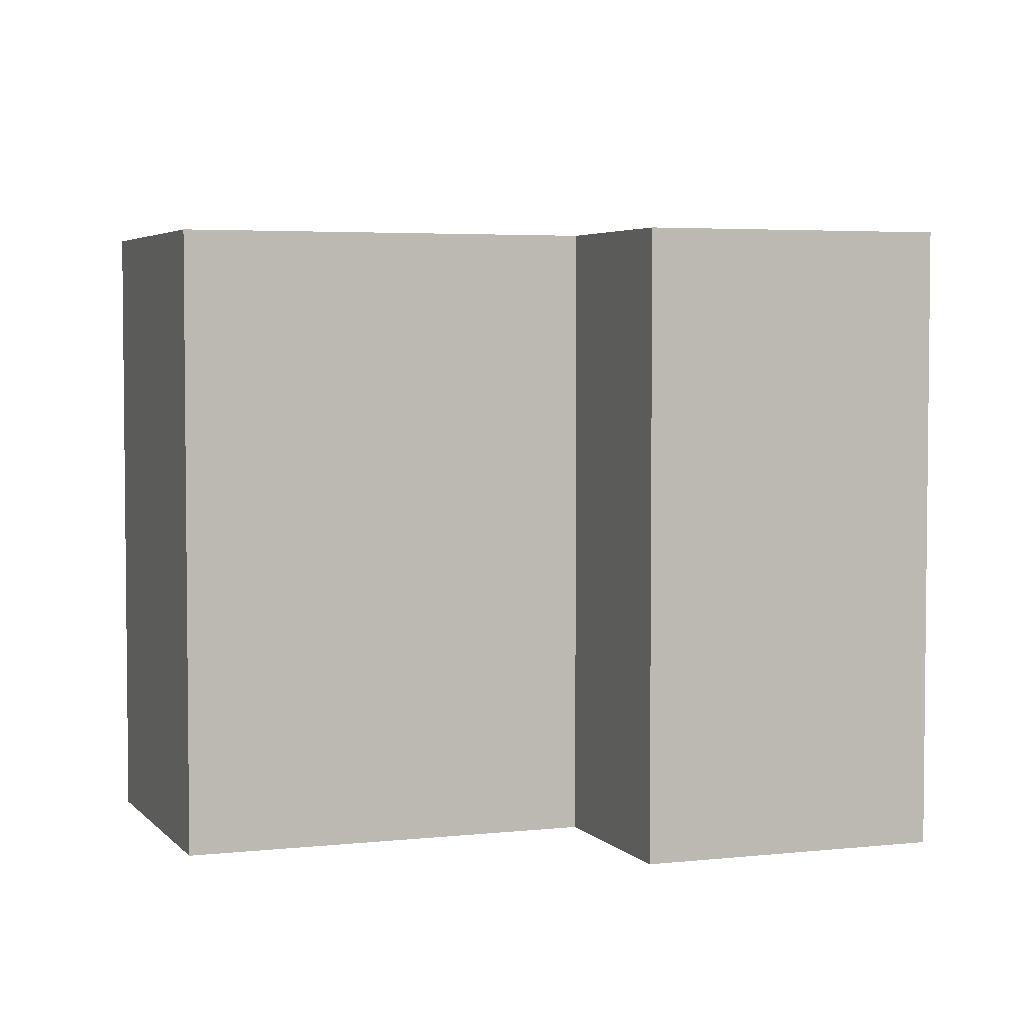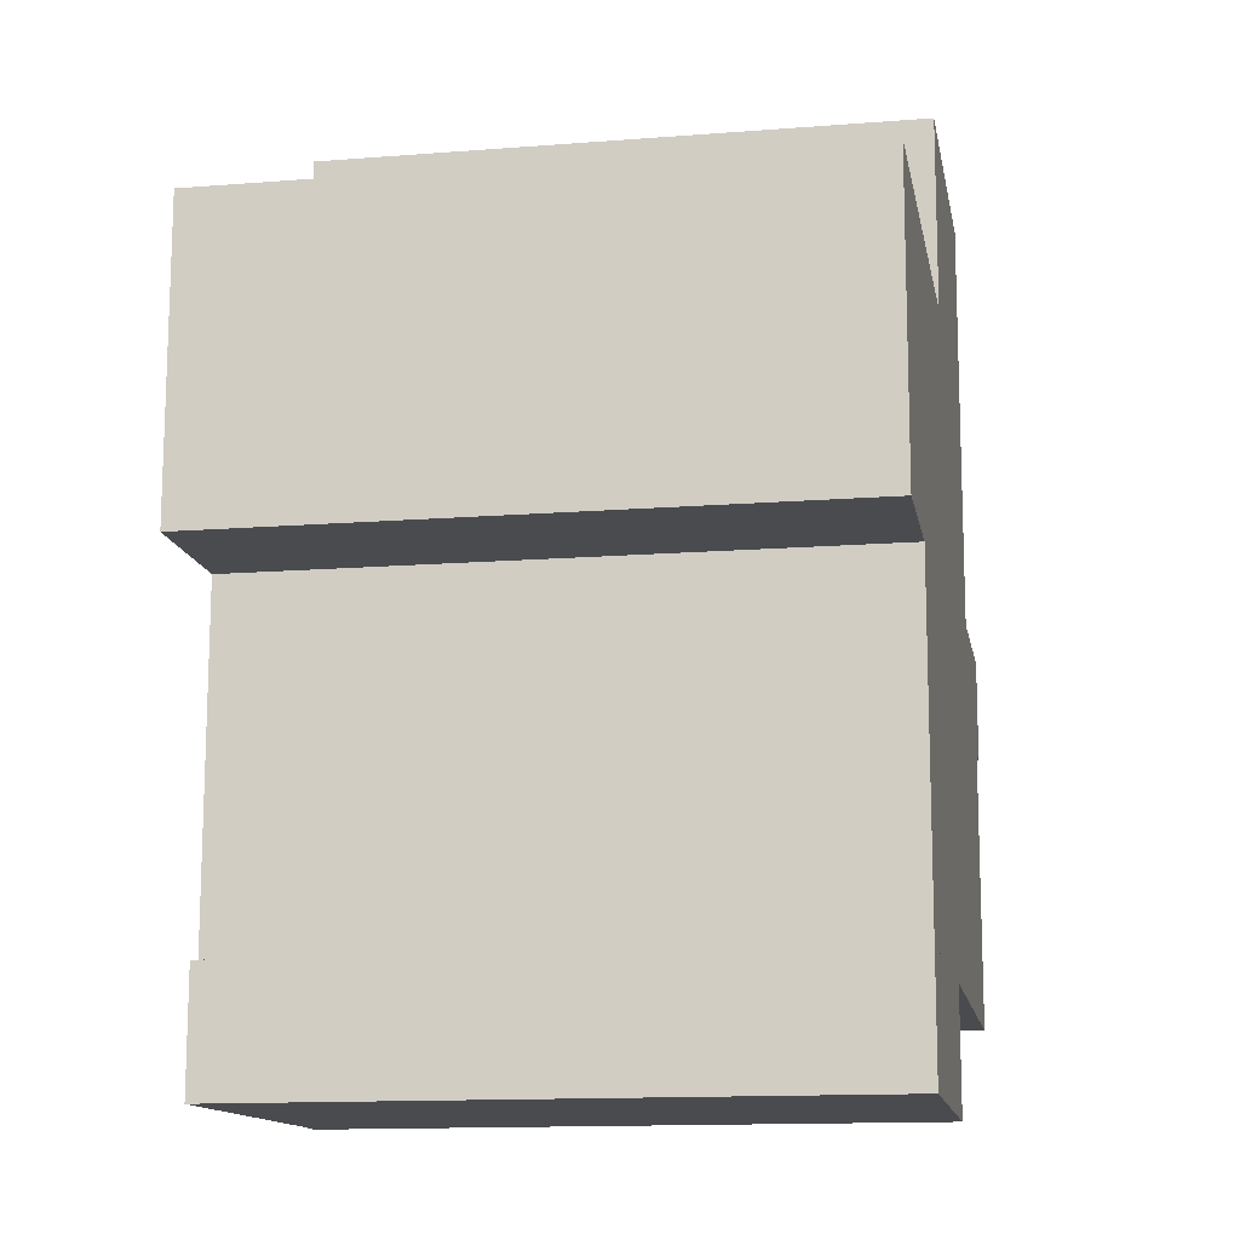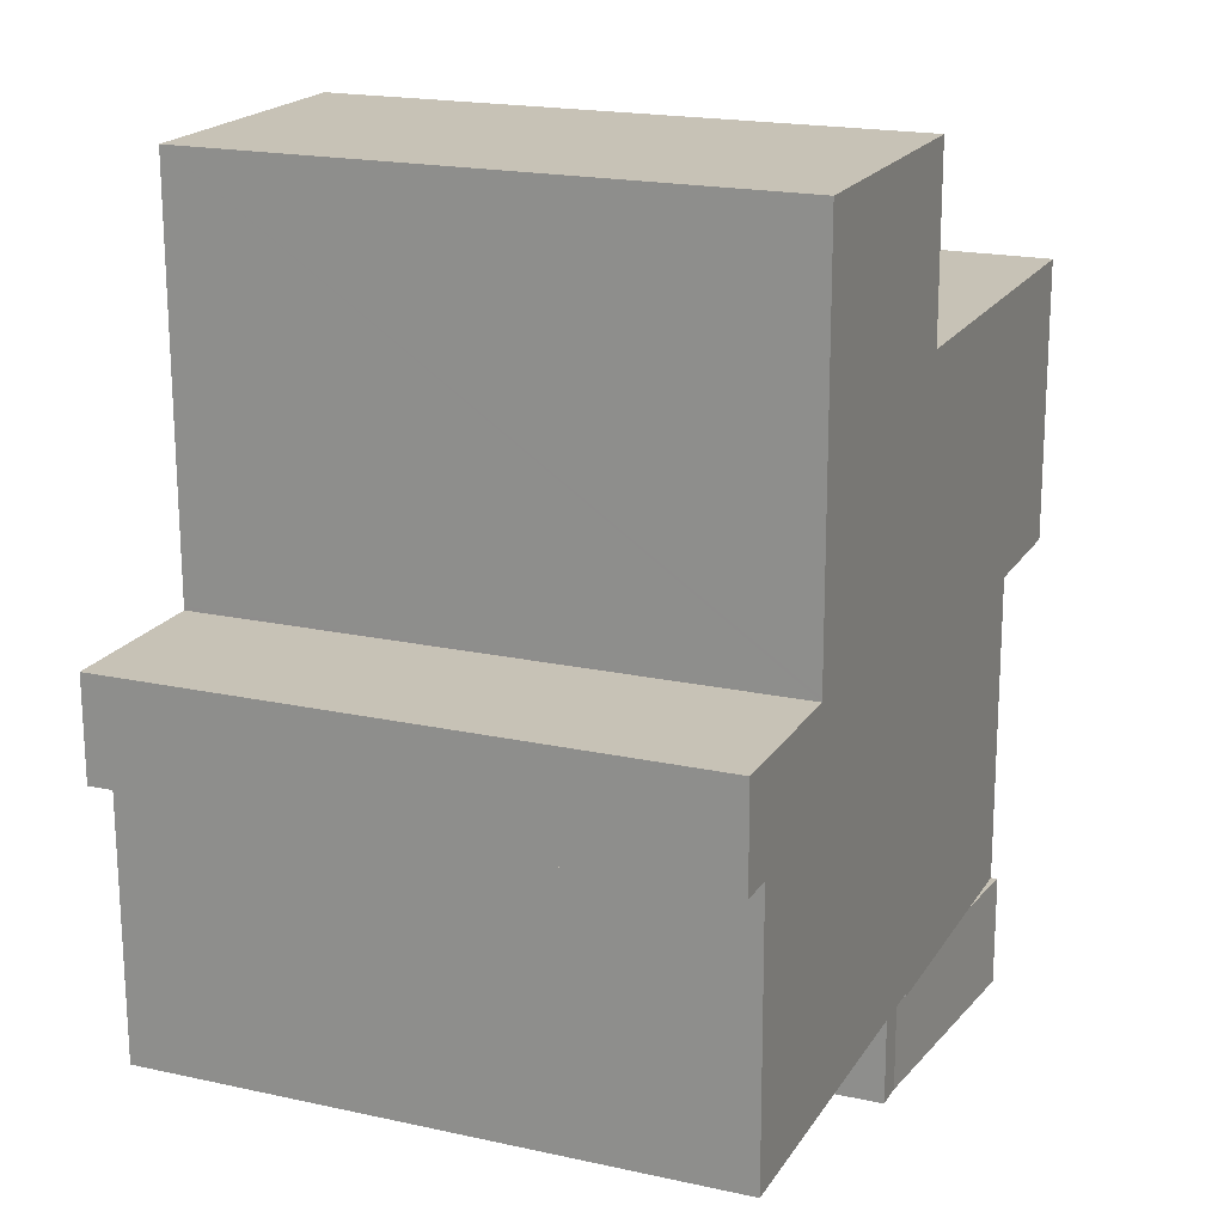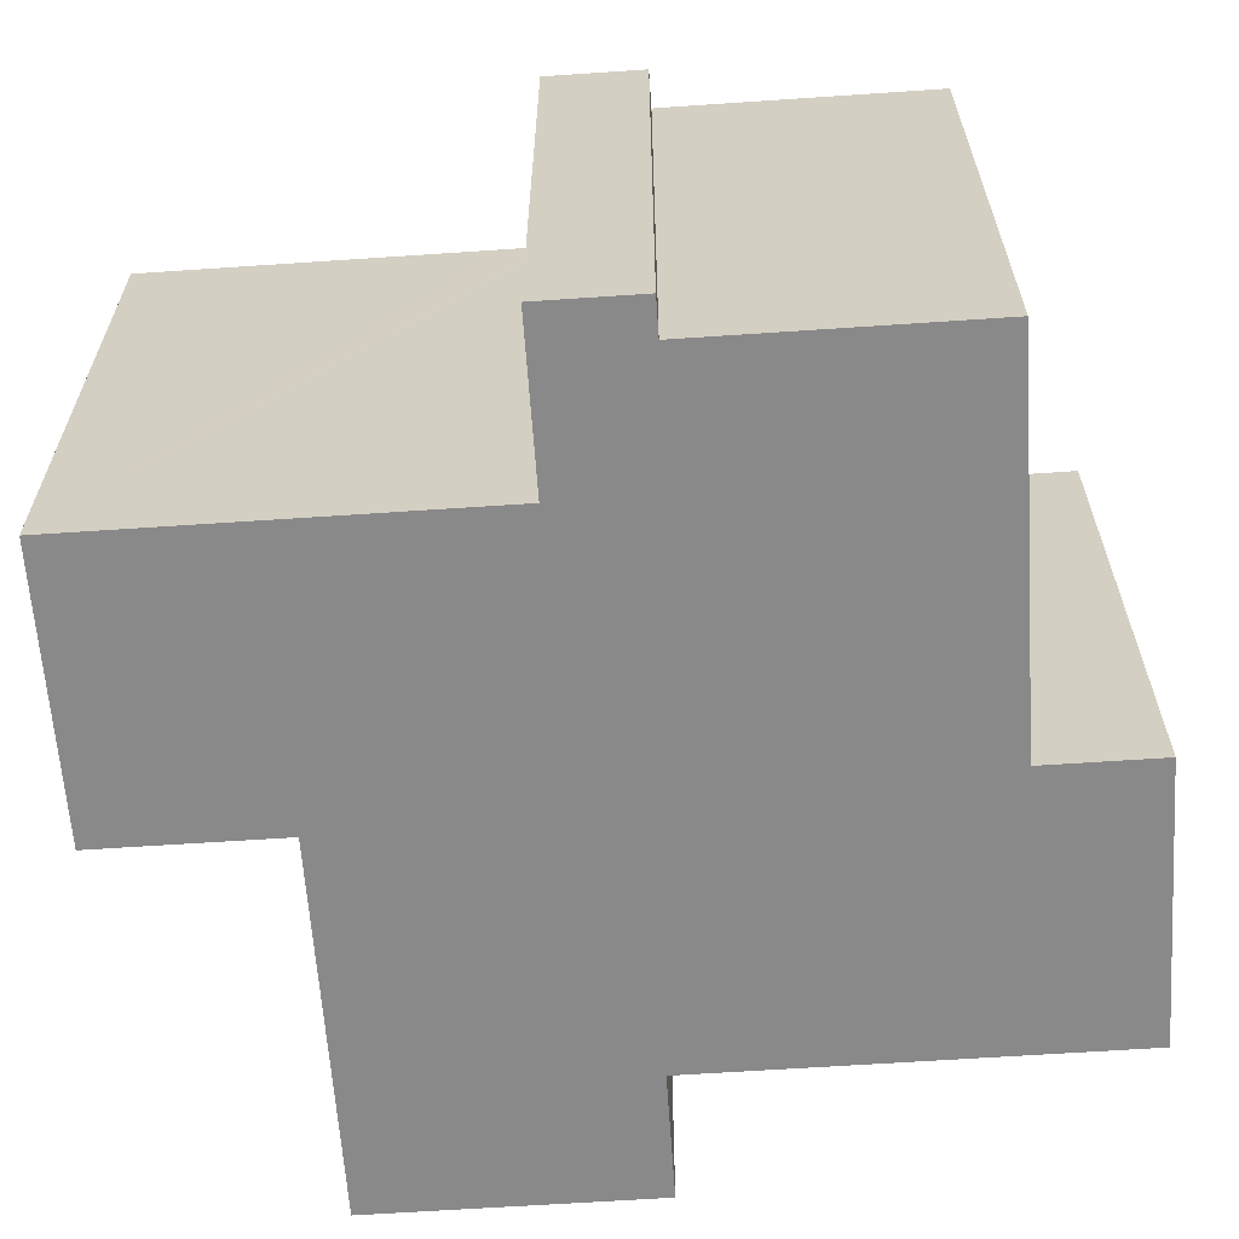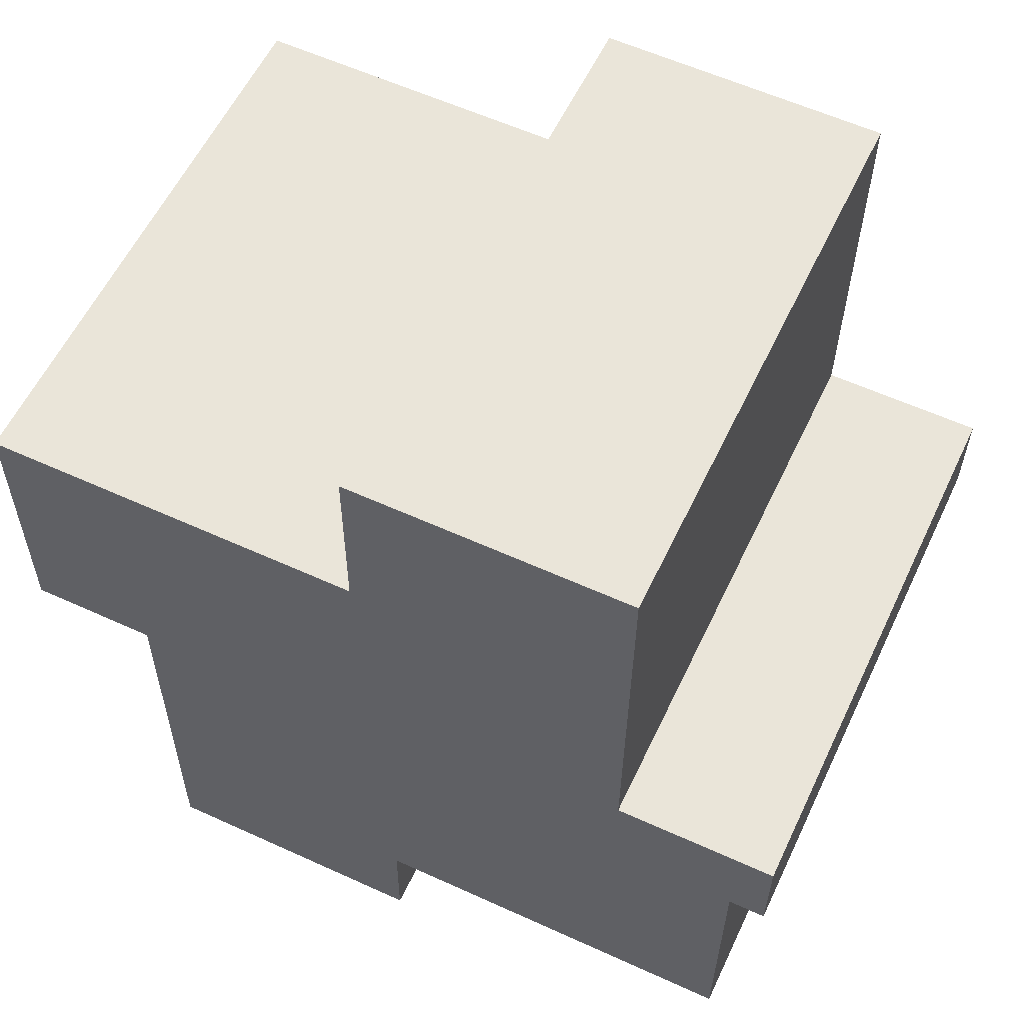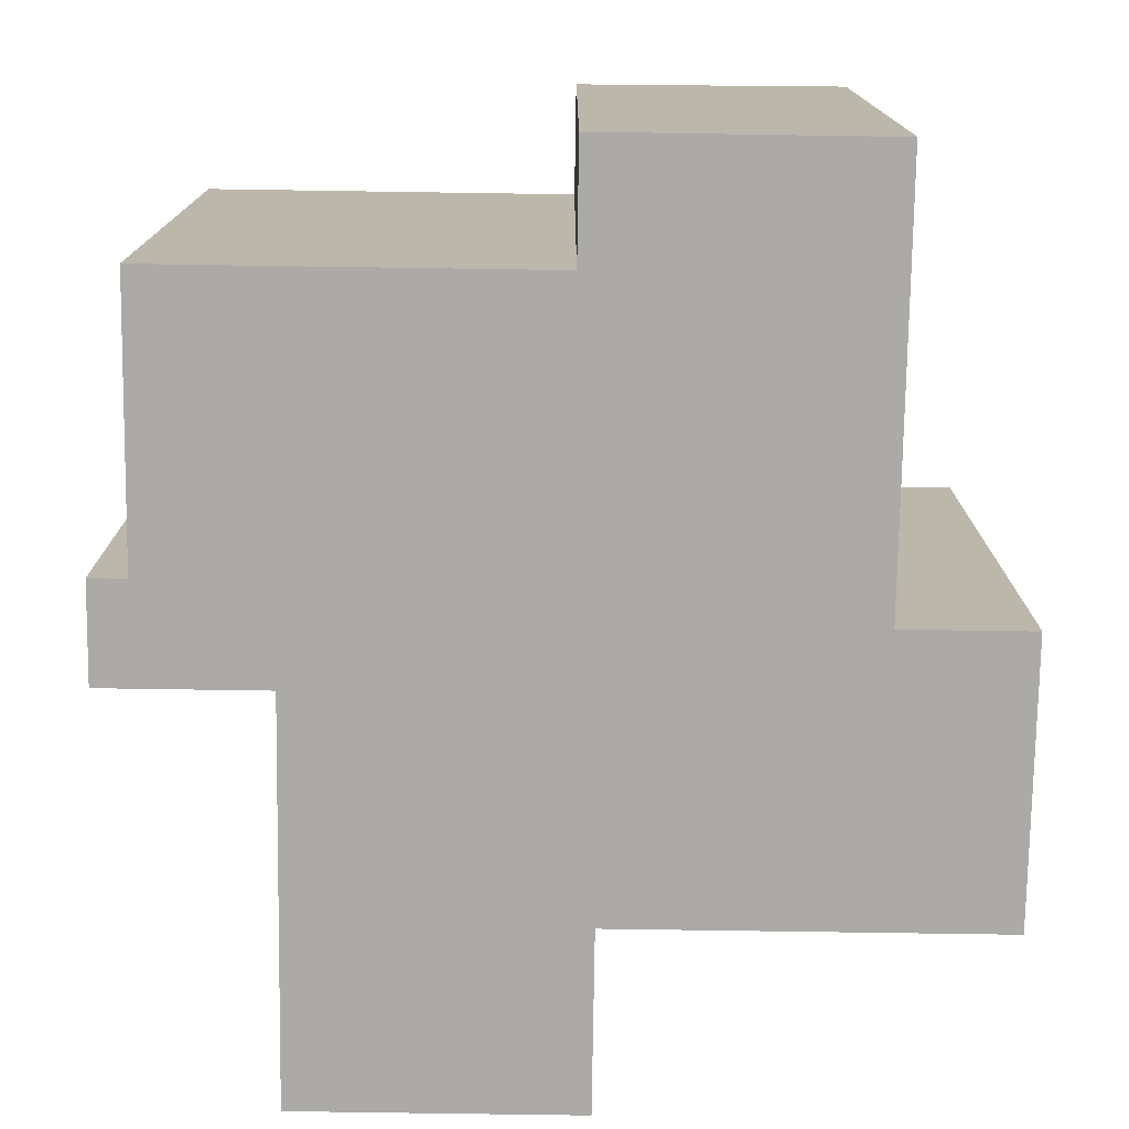
<metadata>
{"format":"obj","ext":"obj","renderer":"f3d","projection":"perspective","resolution":1024,"background":"white","views":[{"elev":4.0,"azim":-20.0,"up":"+Y"},{"elev":-13.6,"azim":-79.9,"up":"+Z"},{"elev":18.9,"azim":112.8,"up":"+Z"},{"elev":-63.0,"azim":94.3,"up":"+Y"},{"elev":58.0,"azim":25.2,"up":"+Z"},{"elev":-75.8,"azim":179.5,"up":"+Y"}]}
</metadata>
<code>
v  0.012 15.96 1.87
v  3.468 15.96 -0.021
v  0 15.96 9.77e-16
v  0.049 15.96 7.817
v  3.517 15.96 7.795
v  3.568 15.96 -0.022
v  5.51 15.96 -8.699
v  3.514 15.96 -8.687
v  10.49 15.96 -8.73
v  10.59 15.96 7.752
v  11.3 15.96 -8.735
v  11.31 15.96 -8.635
v  18.54 15.96 -8.68
v  10.69 15.96 7.751
v  10.7 15.96 7.851
v  10.73 15.96 12.79
v  21.95 15.96 -8.701
v  18.5 15.96 1.656
v  18.51 15.96 3.111
v  18.57 15.96 12.74
v  18.5 15.96 1.756
v  18.54 15.96 7.802
v  21.99 15.96 -1.123
v  18.6 15.96 1.655
v  23.03 15.96 1.628
v  23.01 15.96 -1.129
v  10.69 -4.746e-16 7.751
v  10.73 -7.833e-16 12.79
v  10.7 -4.807e-16 7.851
v  3.514 5.319e-16 -8.687
v  3.568 1.347e-18 -0.022
v  0 0 0
v  0.049 -4.787e-16 7.817
v  0.012 -1.145e-16 1.87
v  18.57 -7.803e-16 12.74
v  18.5 -1.014e-16 1.656
v  23.03 -9.969e-17 1.628
v  18.6 -1.013e-16 1.655
v  10.59 -4.747e-16 7.752
v  3.517 -4.773e-16 7.795
v  18.54 -4.777e-16 7.802
v  18.5 -1.075e-16 1.756
v  18.51 -1.905e-16 3.111
v  23.01 6.913e-17 -1.129
v  21.99 6.876e-17 -1.123
v  21.95 5.328e-16 -8.701
v  11.31 5.287e-16 -8.635
v  11.3 5.349e-16 -8.735
v  18.54 5.315e-16 -8.68
v  5.51 5.327e-16 -8.699
v  10.49 5.346e-16 -8.73
v  3.468 1.286e-18 -0.021
v  11.3 15.49 -8.735
v  10.47 15.49 -11.83
v  10.49 15.49 -8.73
v  11.29 15.49 -11.83
v  3.495 16.14 -11.79
v  3.514 16.14 -8.687
v  11.29 7.246e-16 -11.83
v  3.495 7.216e-16 -11.79
v  10.47 7.243e-16 -11.83
g defaultobject
f 1 2 3
f 2 1 4
f 2 4 5
f 2 5 6
f 6 7 8
f 7 6 9
f 9 6 5
f 9 5 10
f 9 10 11
f 11 10 12
f 12 10 13
f 13 10 14
f 13 14 15
f 13 15 16
f 13 16 17
f 17 16 18
f 18 16 19
f 19 16 20
f 18 19 21
f 19 20 22
f 18 23 17
f 23 18 24
f 23 24 25
f 23 25 26
f 27 15 14
f 15 27 16
f 16 27 28
f 28 27 29
f 30 6 8
f 6 30 31
f 32 1 3
f 1 32 4
f 4 32 33
f 33 32 34
f 28 20 16
f 20 28 35
f 36 24 18
f 24 36 25
f 25 36 37
f 37 36 38
f 33 5 4
f 5 33 10
f 10 33 14
f 14 33 39
f 14 39 27
f 39 33 40
f 35 22 20
f 22 35 19
f 19 35 21
f 21 35 18
f 18 35 41
f 18 41 42
f 18 42 36
f 42 41 43
f 37 26 25
f 26 37 44
f 45 17 23
f 17 45 46
f 47 11 12
f 11 47 48
f 44 23 26
f 23 44 45
f 46 13 17
f 13 46 12
f 12 46 47
f 47 46 49
f 48 9 11
f 9 48 7
f 7 48 8
f 8 48 50
f 8 50 30
f 50 48 51
f 31 2 6
f 2 31 3
f 3 31 32
f 32 31 52
f 34 40 33
f 40 34 32
f 40 32 52
f 40 52 39
f 39 52 31
f 39 31 30
f 39 30 50
f 39 50 51
f 39 51 27
f 48 47 51
f 46 45 49
f 29 35 28
f 35 29 27
f 35 27 51
f 35 51 47
f 35 47 43
f 43 47 36
f 36 47 49
f 35 43 41
f 43 36 42
f 36 49 38
f 38 49 37
f 37 49 45
f 37 45 44
f 53 54 55
f 54 53 56
f 57 55 54
f 55 57 7
f 7 57 58
f 30 7 58
f 7 30 55
f 55 30 53
f 53 30 50
f 53 50 51
f 53 51 48
f 48 56 53
f 56 48 59
f 59 54 56
f 54 60 57
f 60 54 59
f 60 59 61
f 60 58 57
f 58 60 30
f 51 59 48
f 59 51 50
f 59 50 61
f 61 50 60
f 60 50 30

</code>
